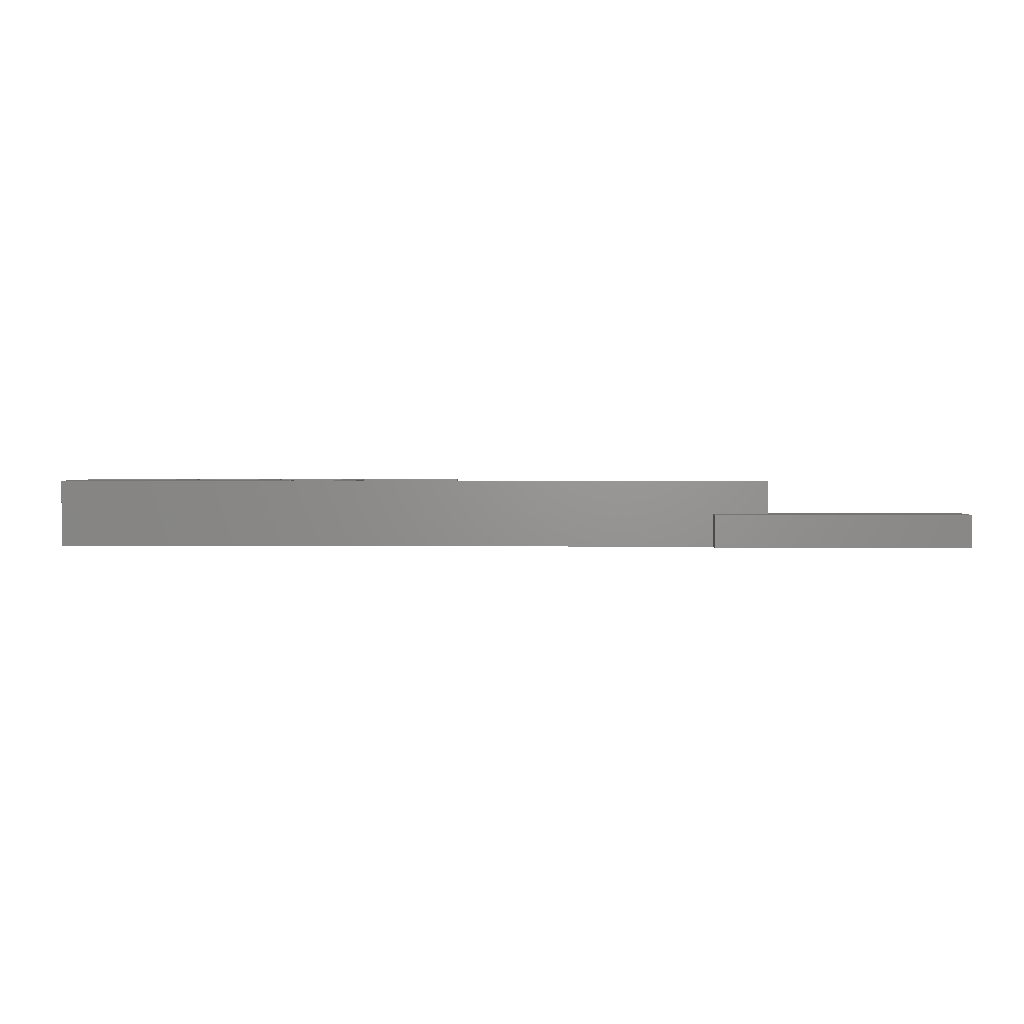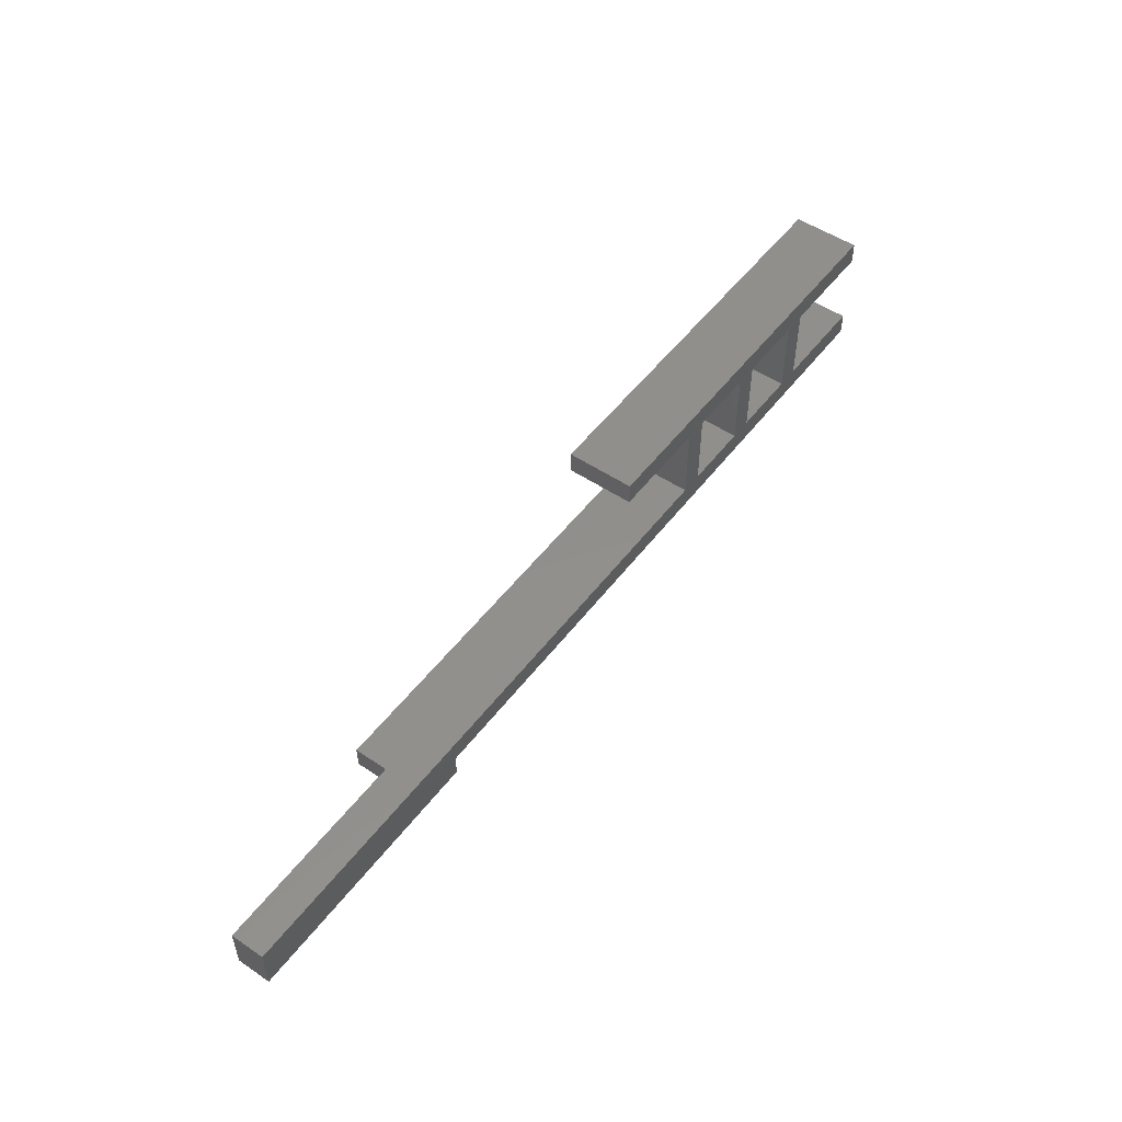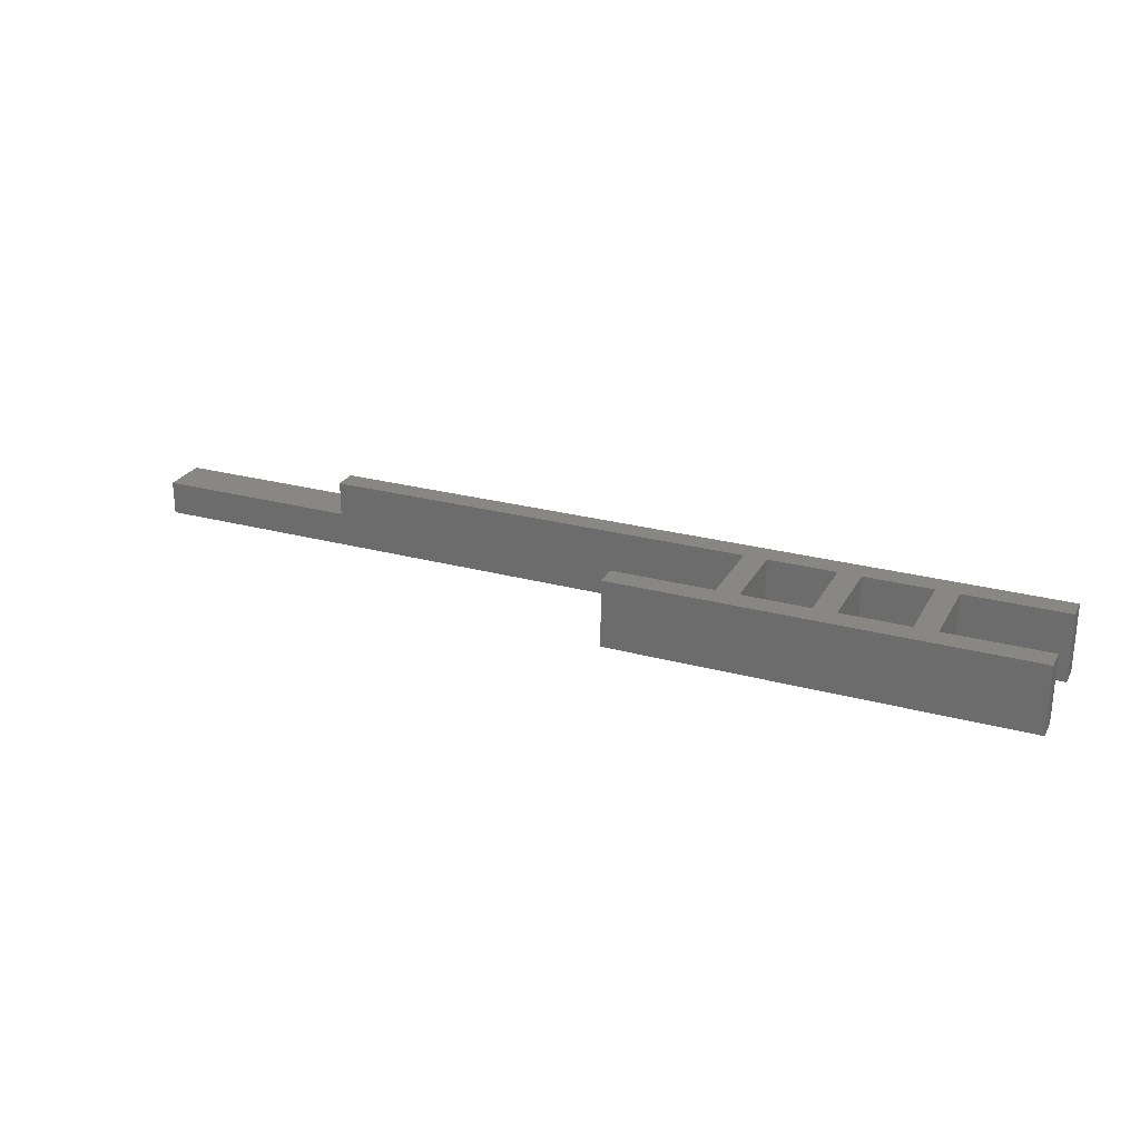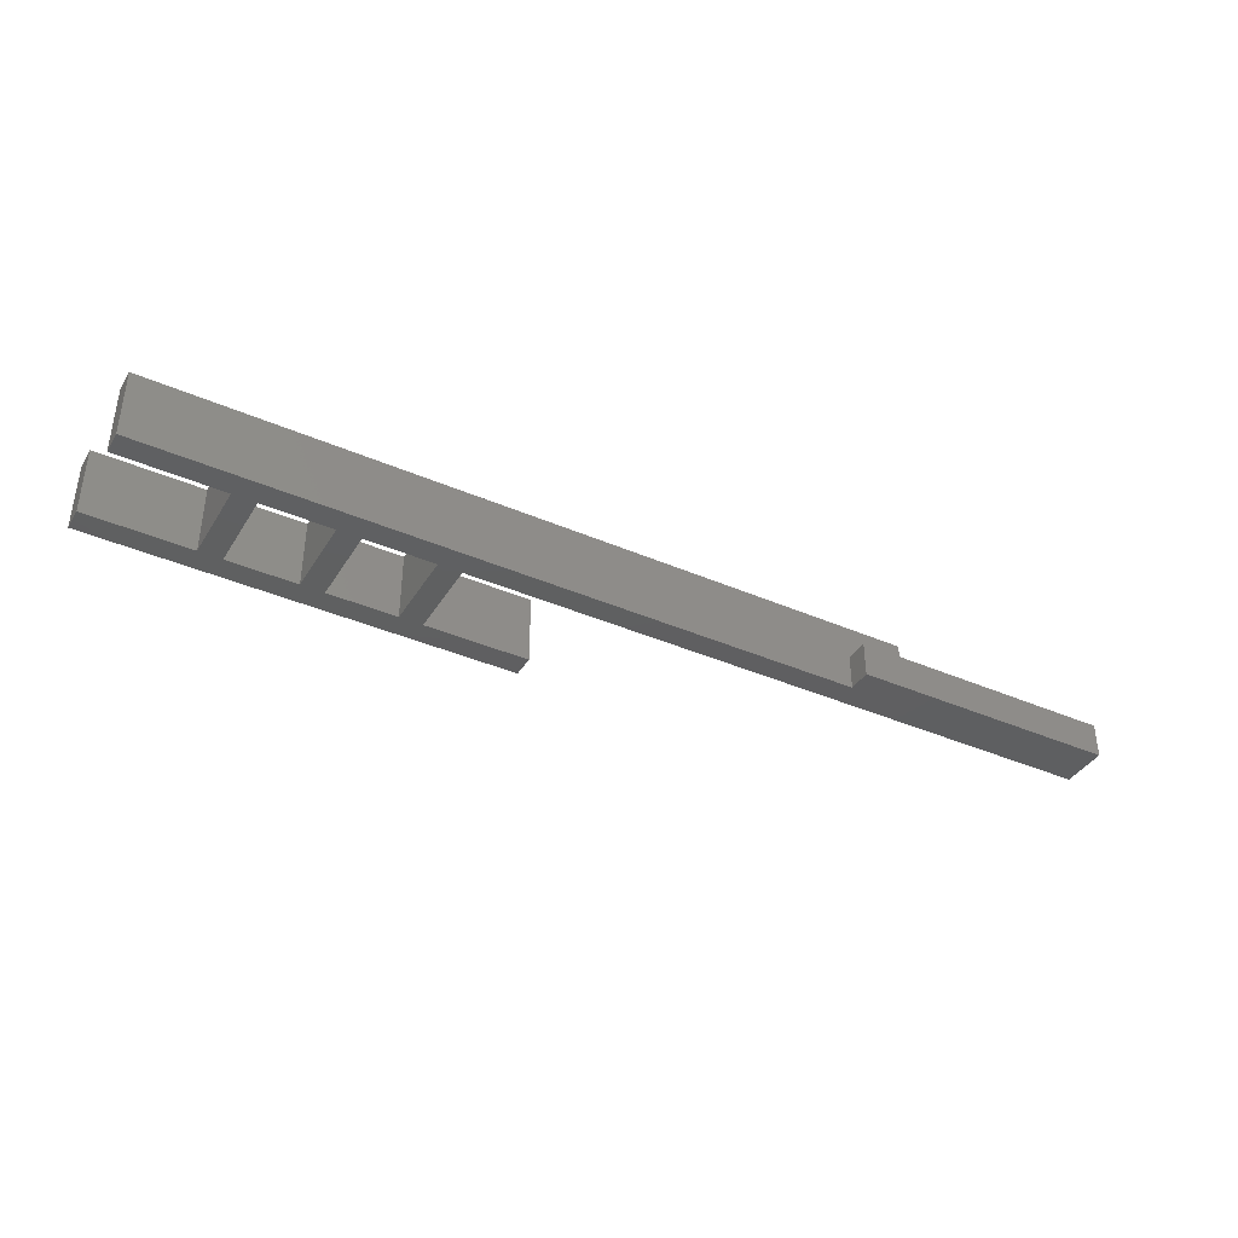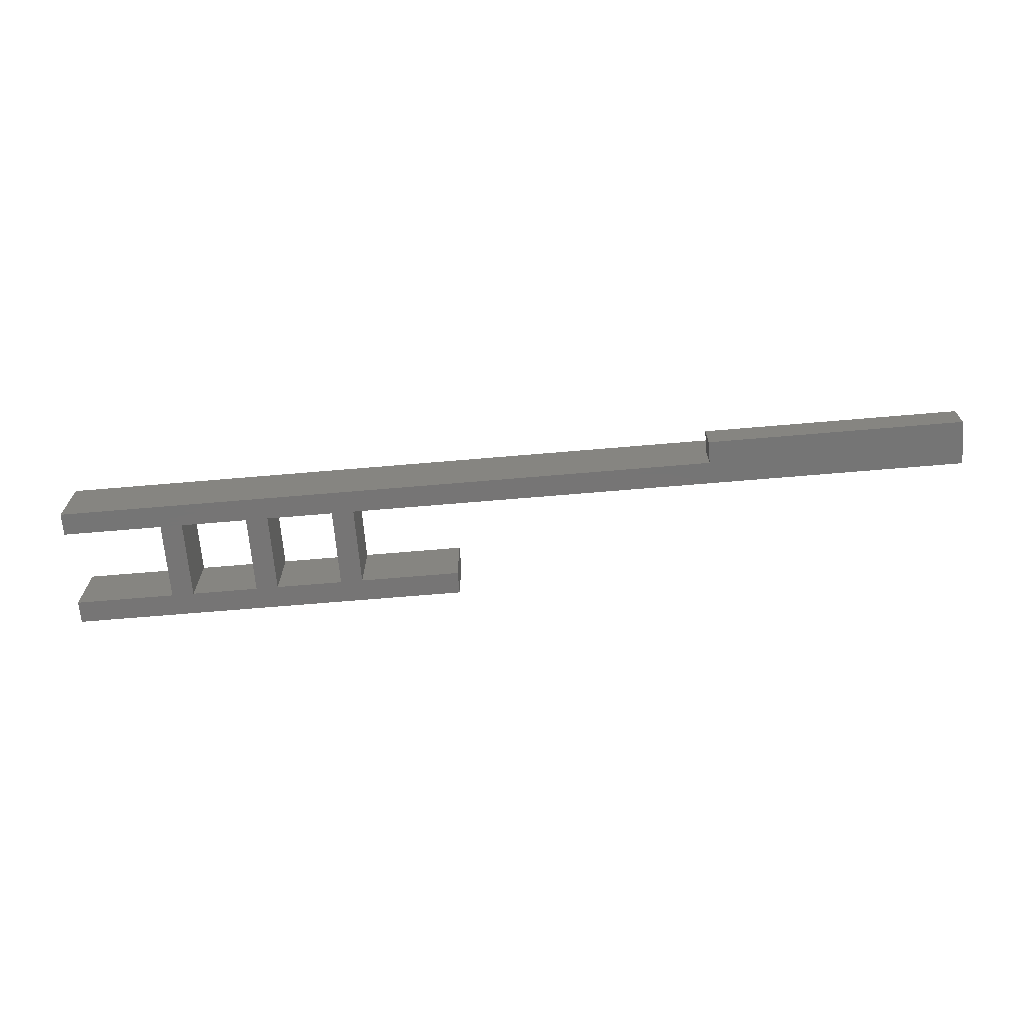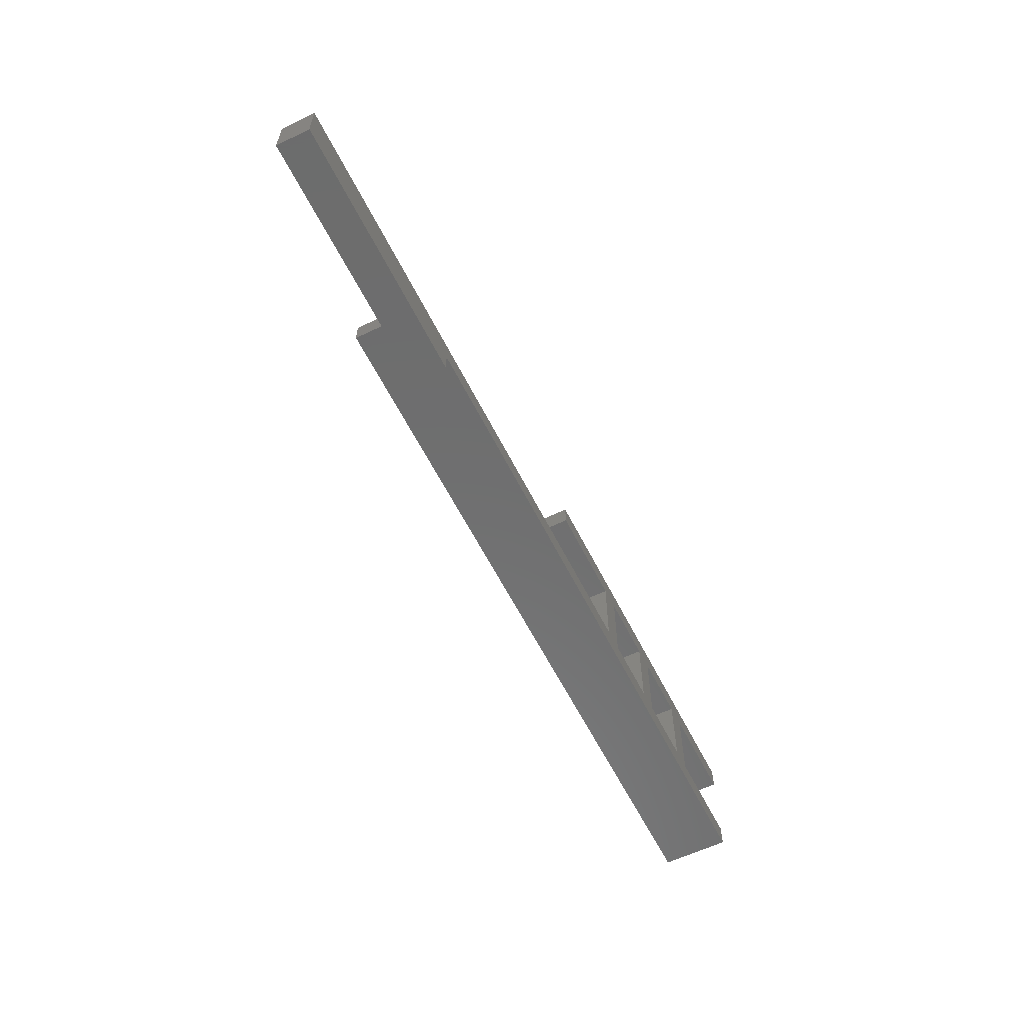
<metadata>
{"format":"stl","ext":"stl","renderer":"f3d","projection":"perspective","resolution":1024,"background":"white","views":[{"elev":2.0,"azim":1.8,"up":"+Z"},{"elev":51.6,"azim":126.1,"up":"+Y"},{"elev":25.8,"azim":-156.7,"up":"+Z"},{"elev":-38.9,"azim":-28.6,"up":"+Z"},{"elev":-67.9,"azim":4.9,"up":"+Z"},{"elev":-59.3,"azim":116.4,"up":"+Y"}]}
</metadata>
<code>
# stl→obj: 56 verts, 116 faces
v -41.5 4.5 6
v -41.5 6.5 0
v -41.5 4.5 0
v -41.5 6.5 6
v -5.5 6.5 6
v -5.5 6.5 0
v 41.5 -2.5 3
v 41.5 -6.5 0
v 41.5 -2.5 0
v 41.5 -6.5 3
v -32.5 -2.5 6
v -34.5 -2.5 0
v -34.5 -2.5 6
v -32.5 -2.5 0
v -32.5 4.5 0
v -32.5 4.5 6
v -34.5 4.5 6
v -34.5 4.5 0
v -24.5 -2.5 6
v -30.5 -2.5 0
v -30.5 -2.5 6
v -24.5 -2.5 0
v -24.5 4.5 0
v -24.5 4.5 6
v -30.5 4.5 6
v -30.5 4.5 0
v -16.5 -2.5 6
v -22.5 -2.5 0
v -22.5 -2.5 6
v -16.5 -2.5 0
v -16.5 4.5 0
v -16.5 4.5 6
v -22.5 4.5 6
v -22.5 4.5 0
v -14.5 4.5 6
v -14.5 -2.5 0
v -14.5 4.5 0
v -14.5 -2.5 6
v -12.5 -2.5 6
v -12.5 -2.5 0
v -12.5 4.5 0
v -12.5 4.5 6
v -41.5 -4.5 6
v -41.5 -2.5 6
v 23.5 -4.5 6
v 23.5 -2.5 6
v -5.5 4.5 6
v -5.5 4.5 0
v 23.5 -2.5 3
v -41.5 -2.5 0
v -41.5 -4.5 0
v 18.5 -4.5 0
v 18.5 -6.5 0
v 18.5 -4.5 3
v 23.5 -4.5 3
v 18.5 -6.5 3
f 1 2 3
f 2 1 4
f 5 2 4
f 2 5 6
f 7 8 9
f 8 7 10
f 11 12 13
f 12 11 14
f 11 15 14
f 15 11 16
f 15 17 18
f 17 15 16
f 19 20 21
f 20 19 22
f 19 23 22
f 23 19 24
f 23 25 26
f 25 23 24
f 25 20 26
f 20 25 21
f 27 28 29
f 28 27 30
f 27 31 30
f 31 27 32
f 31 33 34
f 33 31 32
f 33 28 34
f 28 33 29
f 35 36 37
f 36 35 38
f 39 36 38
f 36 39 40
f 41 35 37
f 35 41 42
f 43 13 44
f 13 43 11
f 11 43 45
f 16 25 17
f 25 16 21
f 21 16 11
f 21 11 29
f 29 11 38
f 38 11 39
f 39 11 46
f 46 11 45
f 32 35 33
f 35 32 38
f 38 32 27
f 38 27 29
f 24 33 25
f 33 24 29
f 29 24 19
f 29 19 21
f 1 5 4
f 5 1 35
f 5 35 47
f 35 1 17
f 35 17 25
f 35 25 33
f 47 35 42
f 48 42 41
f 42 48 47
f 46 40 39
f 40 46 49
f 40 49 9
f 9 49 7
f 5 48 6
f 48 5 47
f 18 1 3
f 1 18 17
f 13 50 44
f 50 13 12
f 43 50 51
f 50 43 44
f 48 37 6
f 37 48 41
f 9 52 40
f 52 9 8
f 40 52 36
f 36 52 28
f 28 52 20
f 20 52 14
f 52 8 53
f 14 50 12
f 50 14 51
f 51 14 52
f 26 15 18
f 15 26 20
f 15 20 14
f 34 23 26
f 23 34 28
f 23 28 22
f 22 28 20
f 37 31 34
f 31 37 36
f 31 36 30
f 30 36 28
f 6 3 2
f 3 6 37
f 3 37 34
f 3 34 26
f 3 26 18
f 52 43 51
f 43 52 54
f 43 54 45
f 45 54 55
f 8 56 53
f 56 8 10
f 56 52 53
f 52 56 54
f 55 7 49
f 7 55 10
f 10 55 54
f 10 54 56
f 46 55 49
f 55 46 45

</code>
